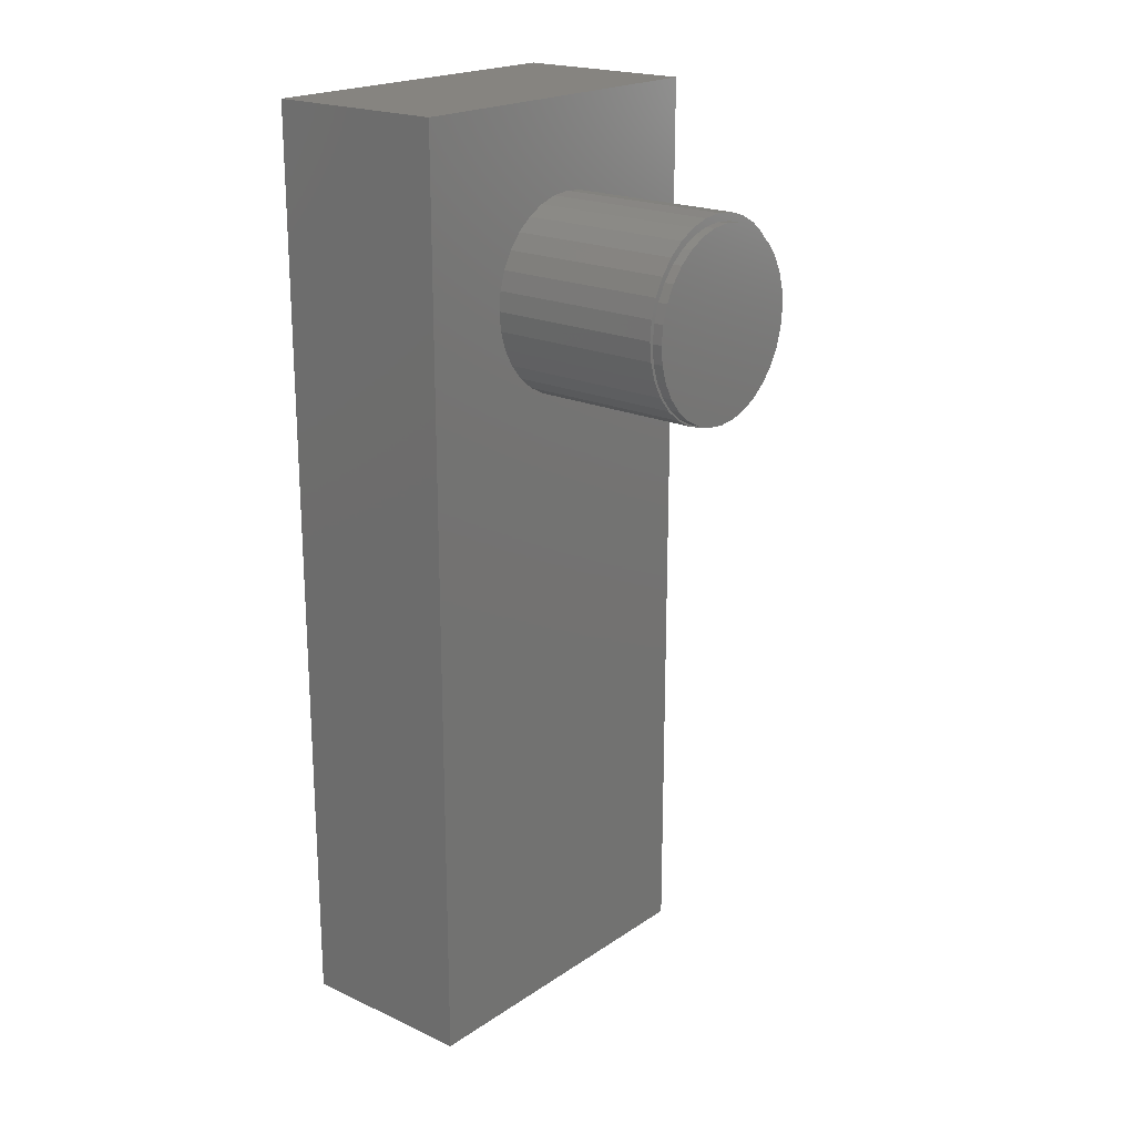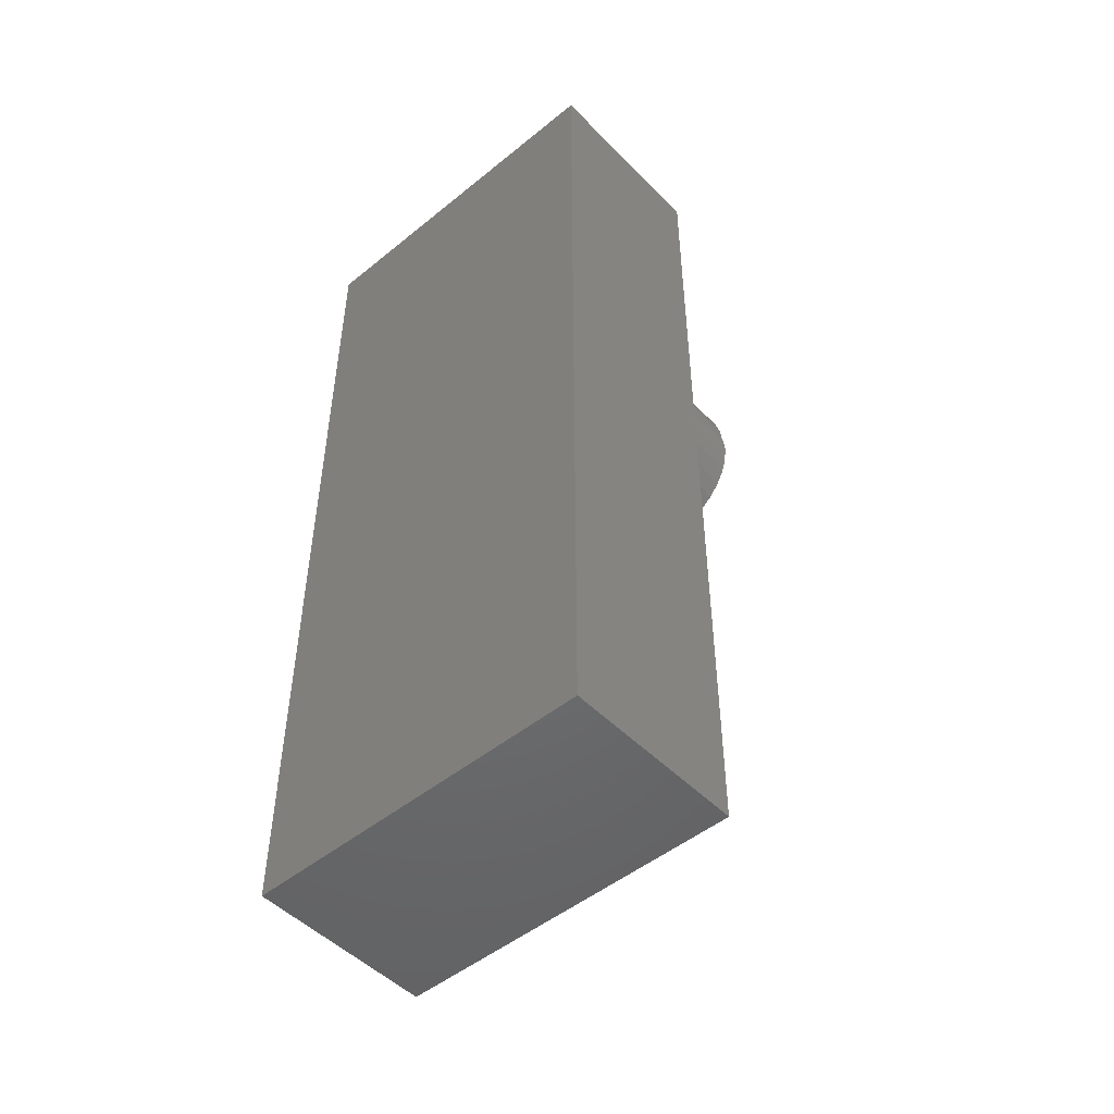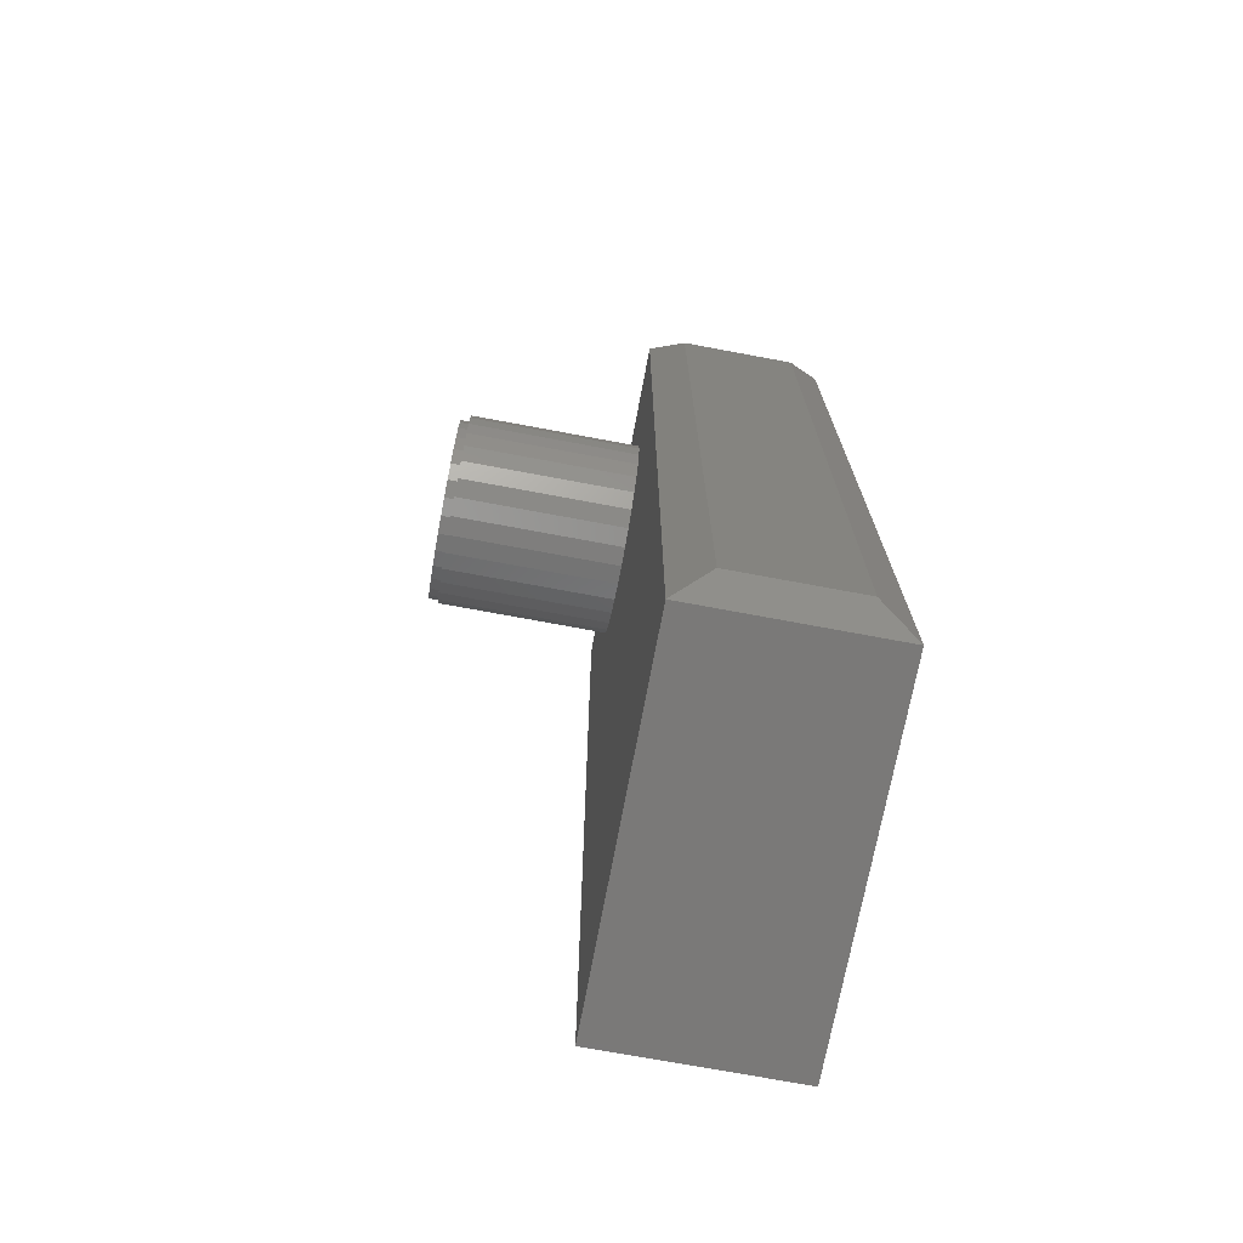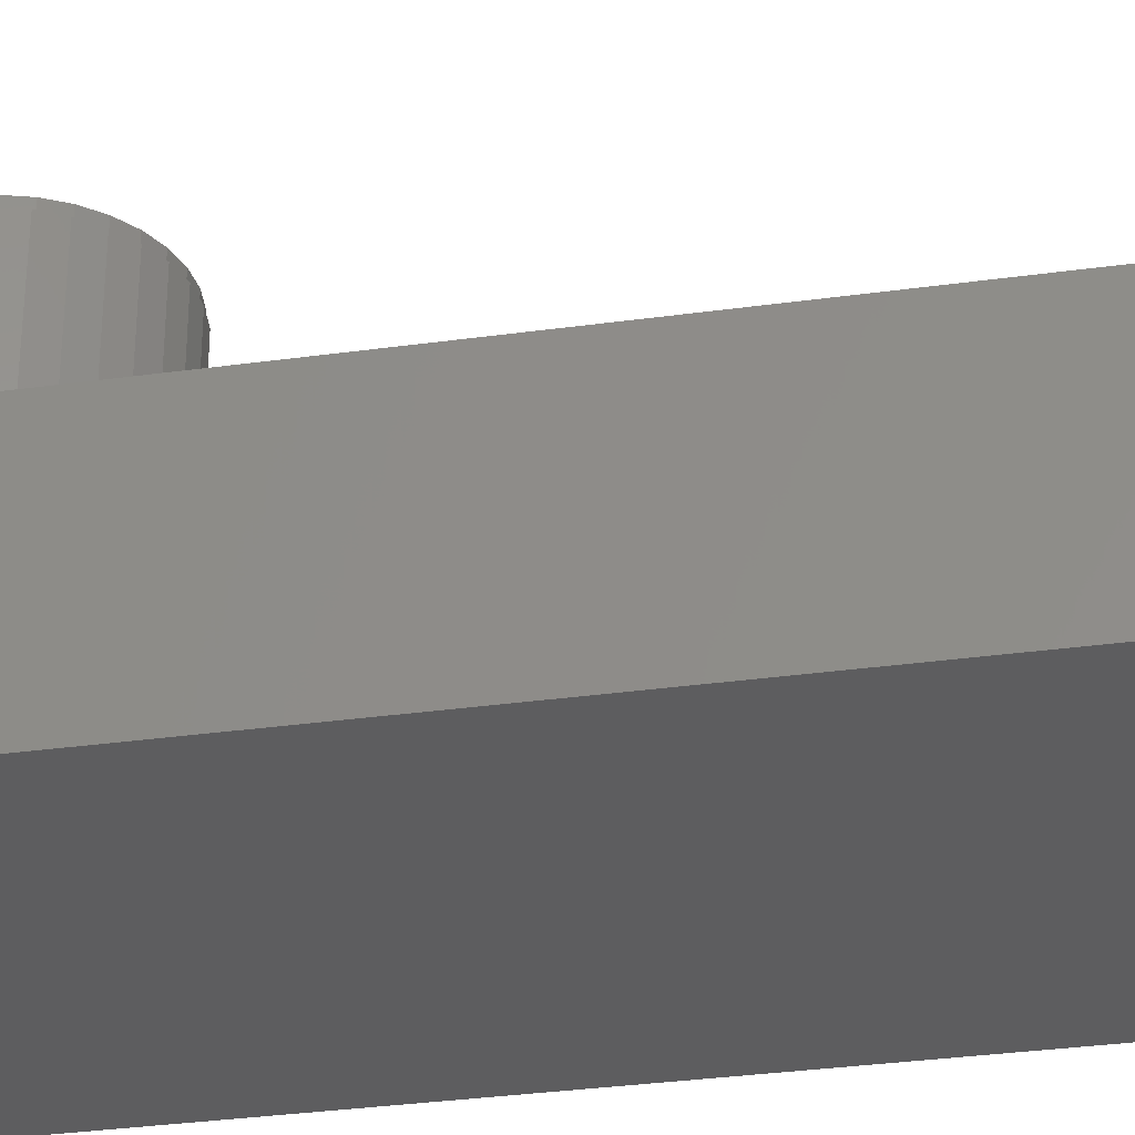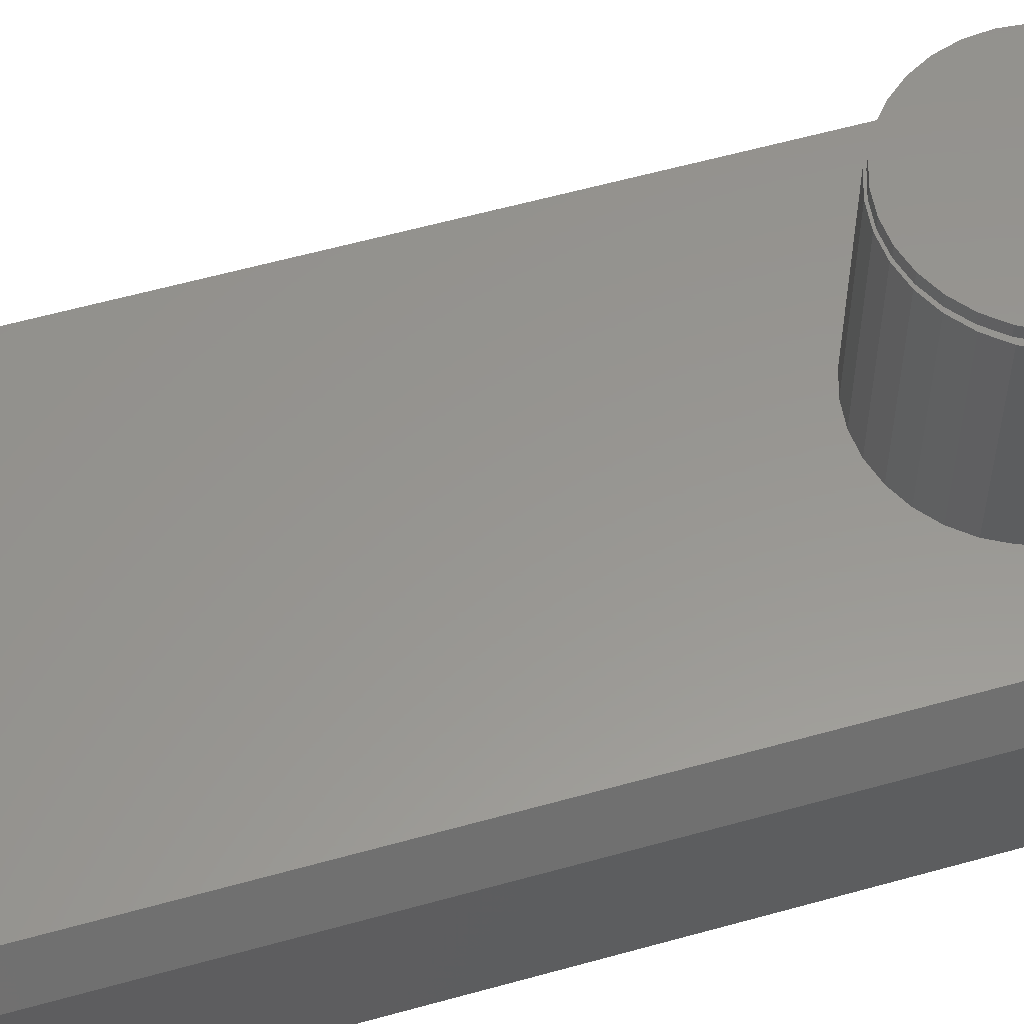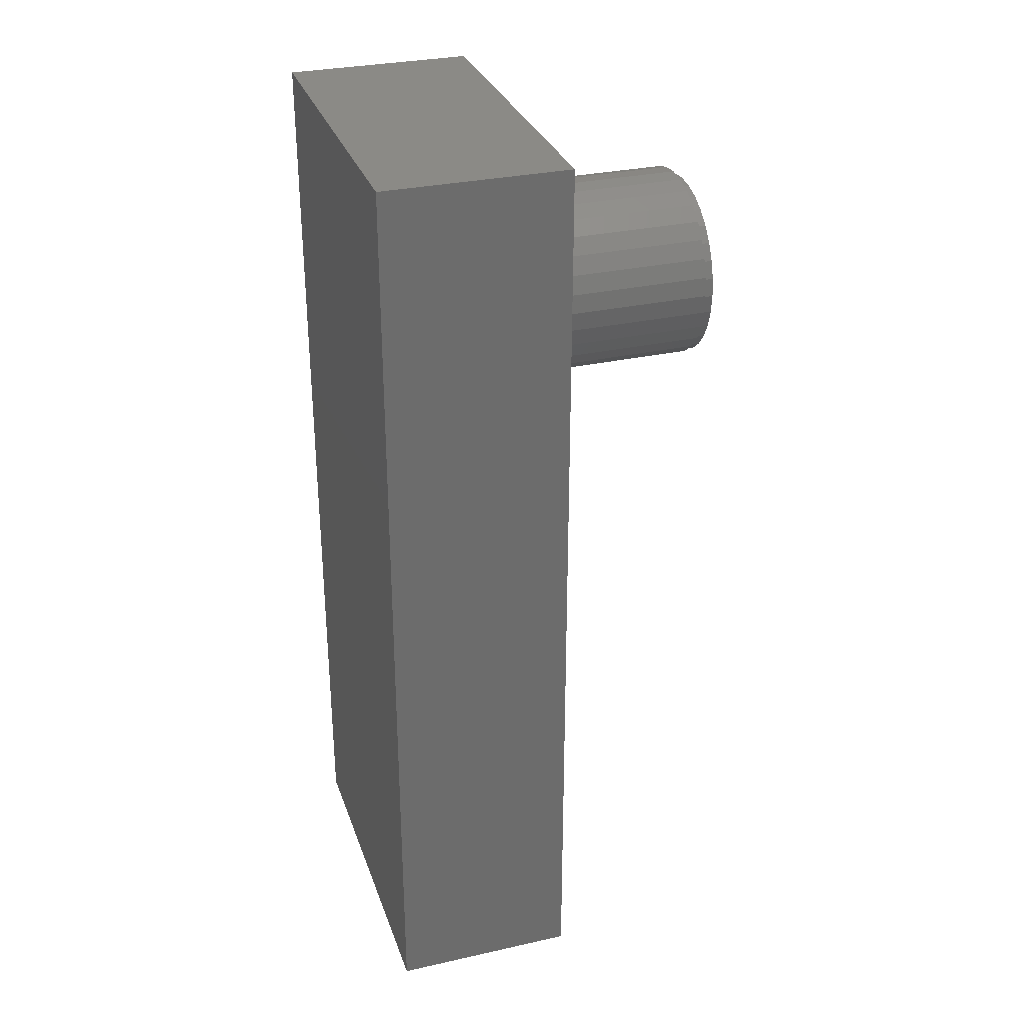
<metadata>
{"format":"stl","ext":"stl","renderer":"f3d","projection":"perspective","resolution":1024,"background":"white","views":[{"elev":20.5,"azim":-50.3,"up":"+Y"},{"elev":-49.3,"azim":-138.1,"up":"+Y"},{"elev":-72.4,"azim":79.4,"up":"+Y"},{"elev":-32.7,"azim":-79.1,"up":"+Z"},{"elev":58.1,"azim":73.8,"up":"+Z"},{"elev":30.9,"azim":-107.7,"up":"+Y"}]}
</metadata>
<code>
# stl→obj: 140 verts, 276 faces
v 0.003125 0.2921 0.5781
v 0.03393 0.2951 0.5781
v 0.001563 0.2953 0.5781
v -0.02768 0.2951 0.5781
v 0.001563 0.5953 0.5781
v 0.03393 0.6049 0.5781
v 0.003125 0.6079 0.5781
v -0.02768 0.6049 0.5781
v -0.08177 0.57 0.5781
v -0.05584 0.5839 0.5781
v -0.0846 0.5813 0.5781
v -0.1085 0.5616 0.5781
v -0.1045 0.5514 0.5781
v -0.1282 0.5377 0.5781
v -0.1232 0.5286 0.5781
v -0.1428 0.5104 0.5781
v -0.137 0.5027 0.5781
v -0.1517 0.4808 0.5781
v -0.1456 0.4746 0.5781
v -0.1484 0.4453 0.5781
v -0.1517 0.4192 0.5781
v -0.1456 0.416 0.5781
v -0.1428 0.3896 0.5781
v -0.137 0.3879 0.5781
v -0.1282 0.3623 0.5781
v -0.1232 0.362 0.5781
v -0.1085 0.3384 0.5781
v -0.1045 0.3392 0.5781
v -0.08177 0.3206 0.5781
v -0.0846 0.3187 0.5781
v -0.05584 0.3067 0.5781
v -0.0573 0.3041 0.5781
v -0.0277 0.2982 0.5781
v 0.06355 0.5959 0.5781
v 0.03083 0.5924 0.5781
v 0.149 0.5104 0.5781
v 0.1344 0.5377 0.5781
v 0.1263 0.5286 0.5781
v 0.1401 0.5027 0.5781
v 0.158 0.4808 0.5781
v 0.1487 0.4746 0.5781
v 0.1516 0.4453 0.5781
v 0.1487 0.416 0.5781
v 0.158 0.4192 0.5781
v 0.149 0.3896 0.5781
v 0.1401 0.3879 0.5781
v 0.1344 0.3623 0.5781
v 0.1263 0.362 0.5781
v 0.1076 0.3392 0.5781
v 0.1148 0.3384 0.5781
v 0.0849 0.3206 0.5781
v 0.09085 0.3187 0.5781
v 0.05897 0.3067 0.5781
v 0.06355 0.3041 0.5781
v 0.03083 0.2982 0.5781
v 0.161 0.45 0.5781
v -0.1548 0.45 0.5781
v -0.0573 0.5959 0.5781
v -0.0277 0.5924 0.5781
v 0.1076 0.5514 0.5781
v 0.1148 0.5616 0.5781
v 0.0849 0.57 0.5781
v 0.09085 0.5813 0.5781
v 0.05897 0.5839 0.5781
v -0.2969 0.75 0.2969
v -0.2969 -0.75 0.2969
v -0.1517 0.4192 0.2969
v -0.1548 0.45 0.2969
v -0.1517 0.4808 0.2969
v -0.1428 0.5104 0.2969
v -0.1282 0.5377 0.2969
v -0.1085 0.5616 0.2969
v -0.0846 0.5813 0.2969
v -0.0573 0.5959 0.2969
v -0.02768 0.6049 0.2969
v 0.003125 0.6079 0.2969
v 0.2719 0.75 0.2969
v 0.2719 -0.75 0.2969
v 0.003125 0.2921 0.2969
v -0.02768 0.2951 0.2969
v -0.0573 0.3041 0.2969
v -0.0846 0.3187 0.2969
v -0.1085 0.3384 0.2969
v -0.1282 0.3623 0.2969
v -0.1428 0.3896 0.2969
v 0.158 0.4192 0.2969
v 0.149 0.3896 0.2969
v 0.1344 0.3623 0.2969
v 0.1148 0.3384 0.2969
v 0.09085 0.3187 0.2969
v 0.06355 0.3041 0.2969
v 0.03393 0.2951 0.2969
v 0.03393 0.6049 0.2969
v 0.06355 0.5959 0.2969
v 0.09085 0.5813 0.2969
v 0.1148 0.5616 0.2969
v 0.1344 0.5377 0.2969
v 0.149 0.5104 0.2969
v 0.158 0.4808 0.2969
v 0.161 0.45 0.2969
v -0.1484 0.4453 0.5938
v -0.1456 0.4746 0.5938
v -0.137 0.5027 0.5938
v -0.1232 0.5286 0.5938
v -0.1045 0.5514 0.5938
v -0.08177 0.57 0.5938
v -0.05584 0.5839 0.5938
v -0.0277 0.5924 0.5938
v 0.001563 0.5953 0.5938
v 0.03083 0.5924 0.5938
v 0.05897 0.5839 0.5938
v 0.0849 0.57 0.5938
v 0.1076 0.5514 0.5938
v 0.1263 0.5286 0.5938
v 0.1401 0.5027 0.5938
v 0.1487 0.4746 0.5938
v 0.1516 0.4453 0.5938
v 0.1487 0.416 0.5938
v 0.1401 0.3879 0.5938
v 0.1263 0.362 0.5938
v 0.1076 0.3392 0.5938
v 0.0849 0.3206 0.5938
v 0.05897 0.3067 0.5938
v 0.03083 0.2982 0.5938
v 0.001563 0.2953 0.5938
v -0.0277 0.2982 0.5938
v -0.05584 0.3067 0.5938
v -0.08177 0.3206 0.5938
v -0.1045 0.3392 0.5938
v -0.1232 0.362 0.5938
v -0.137 0.3879 0.5938
v -0.1456 0.416 0.5938
v -0.2969 -0.75 0
v -0.2969 0.75 0
v 0.2719 -0.75 0
v 0.2719 0.75 0
v 0.3031 -0.6953 0.2422
v 0.3031 -0.6953 0.05469
v 0.3031 0.6953 0.2422
v 0.3031 0.6953 0.05469
f 1 2 3
f 1 3 4
f 5 6 7
f 7 8 5
f 9 10 11
f 11 12 9
f 13 9 12
f 12 14 13
f 13 14 15
f 15 14 16
f 15 16 17
f 17 16 18
f 17 18 19
f 20 21 22
f 22 21 23
f 22 23 24
f 24 23 25
f 24 25 26
f 26 25 27
f 26 27 28
f 29 28 27
f 27 30 29
f 31 29 30
f 30 32 31
f 33 31 32
f 32 4 33
f 33 4 3
f 6 5 34
f 34 5 35
f 36 37 38
f 38 39 36
f 40 36 39
f 39 41 40
f 42 43 44
f 45 44 43
f 43 46 45
f 47 45 46
f 47 46 48
f 47 48 49
f 47 49 50
f 50 49 51
f 50 51 52
f 52 51 53
f 52 53 54
f 54 53 55
f 54 55 2
f 2 55 3
f 56 40 41
f 56 41 42
f 56 42 44
f 57 21 20
f 57 20 19
f 57 19 18
f 58 11 10
f 58 10 59
f 58 59 5
f 58 5 8
f 38 37 60
f 60 37 61
f 60 61 62
f 62 61 63
f 62 63 64
f 64 63 34
f 64 34 35
f 65 66 67
f 65 67 68
f 65 68 69
f 65 69 70
f 65 70 71
f 65 71 72
f 65 72 73
f 65 73 74
f 65 74 75
f 65 75 76
f 65 76 77
f 66 78 79
f 66 79 80
f 66 80 81
f 66 81 82
f 66 82 83
f 66 83 84
f 66 84 85
f 66 85 67
f 78 86 87
f 78 87 88
f 78 88 89
f 78 89 90
f 78 90 91
f 78 91 92
f 78 92 79
f 77 76 93
f 77 93 94
f 77 94 95
f 77 95 96
f 77 96 97
f 77 97 98
f 77 98 99
f 77 99 100
f 77 100 86
f 77 86 78
f 20 101 19
f 19 101 102
f 19 102 17
f 17 102 103
f 17 103 15
f 15 103 104
f 15 104 13
f 13 104 105
f 13 105 9
f 9 105 106
f 9 106 10
f 10 106 107
f 10 107 59
f 59 107 108
f 59 108 5
f 5 108 109
f 5 109 35
f 35 109 110
f 35 110 64
f 64 110 111
f 64 111 62
f 62 111 112
f 62 112 60
f 60 112 113
f 60 113 38
f 38 113 114
f 38 114 39
f 39 114 115
f 39 115 41
f 41 115 116
f 41 116 42
f 42 116 117
f 42 117 43
f 43 117 118
f 43 118 46
f 46 118 119
f 46 119 48
f 48 119 120
f 48 120 49
f 49 120 121
f 49 121 51
f 51 121 122
f 51 122 53
f 53 122 123
f 53 123 55
f 55 123 124
f 55 124 3
f 3 124 125
f 3 125 33
f 33 125 126
f 33 126 31
f 31 126 127
f 31 127 29
f 29 127 128
f 29 128 28
f 28 128 129
f 28 129 26
f 26 129 130
f 26 130 24
f 24 130 131
f 24 131 22
f 22 131 132
f 22 132 20
f 20 132 101
f 100 56 86
f 86 56 44
f 86 44 87
f 87 44 45
f 87 45 88
f 88 45 47
f 88 47 89
f 89 47 50
f 89 50 90
f 90 50 52
f 90 52 91
f 91 52 54
f 91 54 92
f 92 54 2
f 92 2 79
f 79 2 1
f 79 1 80
f 80 1 4
f 80 4 81
f 81 4 32
f 81 32 82
f 82 32 30
f 82 30 83
f 83 30 27
f 83 27 84
f 84 27 25
f 84 25 85
f 85 25 23
f 85 23 67
f 67 23 21
f 67 21 68
f 68 21 57
f 68 57 69
f 69 57 18
f 69 18 70
f 70 18 16
f 70 16 71
f 71 16 14
f 71 14 72
f 72 14 12
f 72 12 73
f 73 12 11
f 73 11 74
f 74 11 58
f 74 58 75
f 75 58 8
f 75 8 76
f 76 8 7
f 76 7 93
f 93 7 6
f 93 6 94
f 94 6 34
f 94 34 95
f 95 34 63
f 95 63 96
f 96 63 61
f 96 61 97
f 97 61 37
f 97 37 98
f 98 37 36
f 98 36 99
f 99 36 40
f 99 40 100
f 100 40 56
f 108 110 109
f 110 108 107
f 110 107 111
f 123 126 124
f 124 126 125
f 111 107 112
f 112 107 106
f 112 106 113
f 113 106 105
f 113 105 114
f 114 105 104
f 114 104 115
f 115 104 103
f 115 103 116
f 116 103 102
f 116 102 117
f 117 102 101
f 117 101 118
f 118 101 132
f 118 132 119
f 119 132 131
f 119 131 120
f 120 131 130
f 120 130 121
f 121 130 129
f 121 129 122
f 122 129 128
f 122 128 123
f 123 128 127
f 123 127 126
f 133 134 135
f 135 134 136
f 77 136 65
f 65 136 134
f 137 138 139
f 139 138 140
f 66 133 78
f 78 133 135
f 78 135 137
f 137 135 138
f 136 140 135
f 135 140 138
f 136 77 140
f 140 77 139
f 77 78 139
f 139 78 137
f 65 134 66
f 66 134 133

</code>
